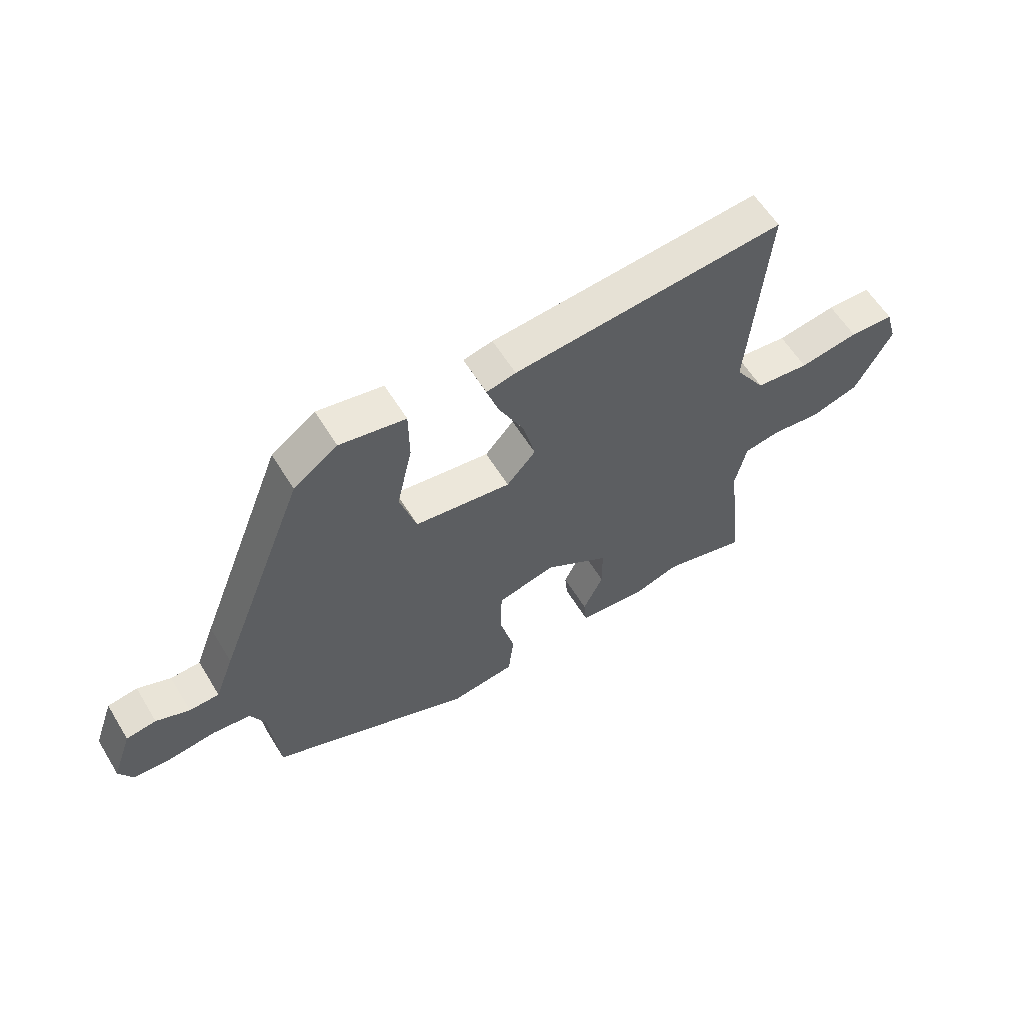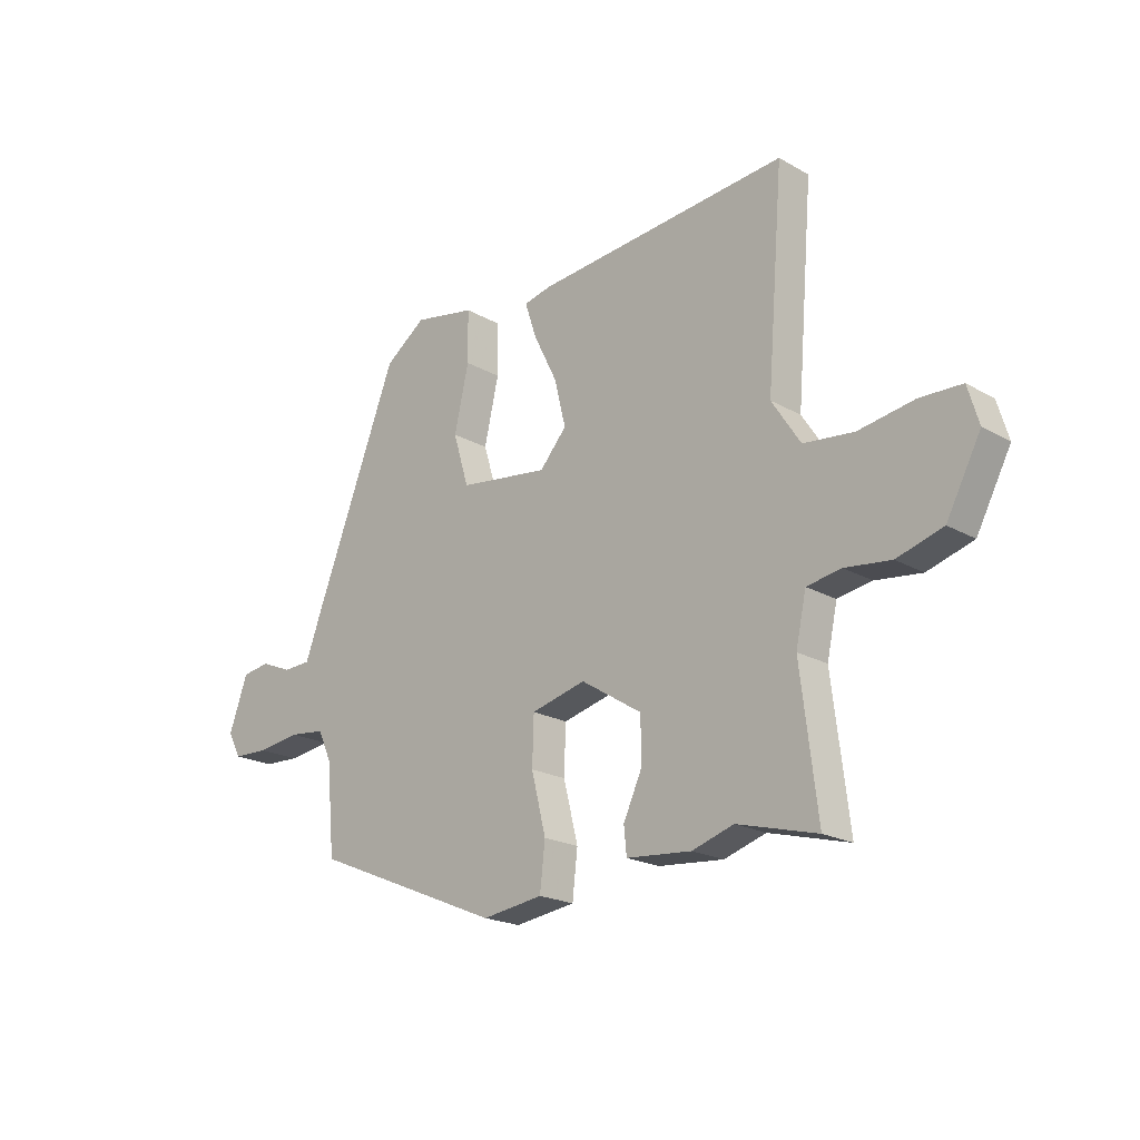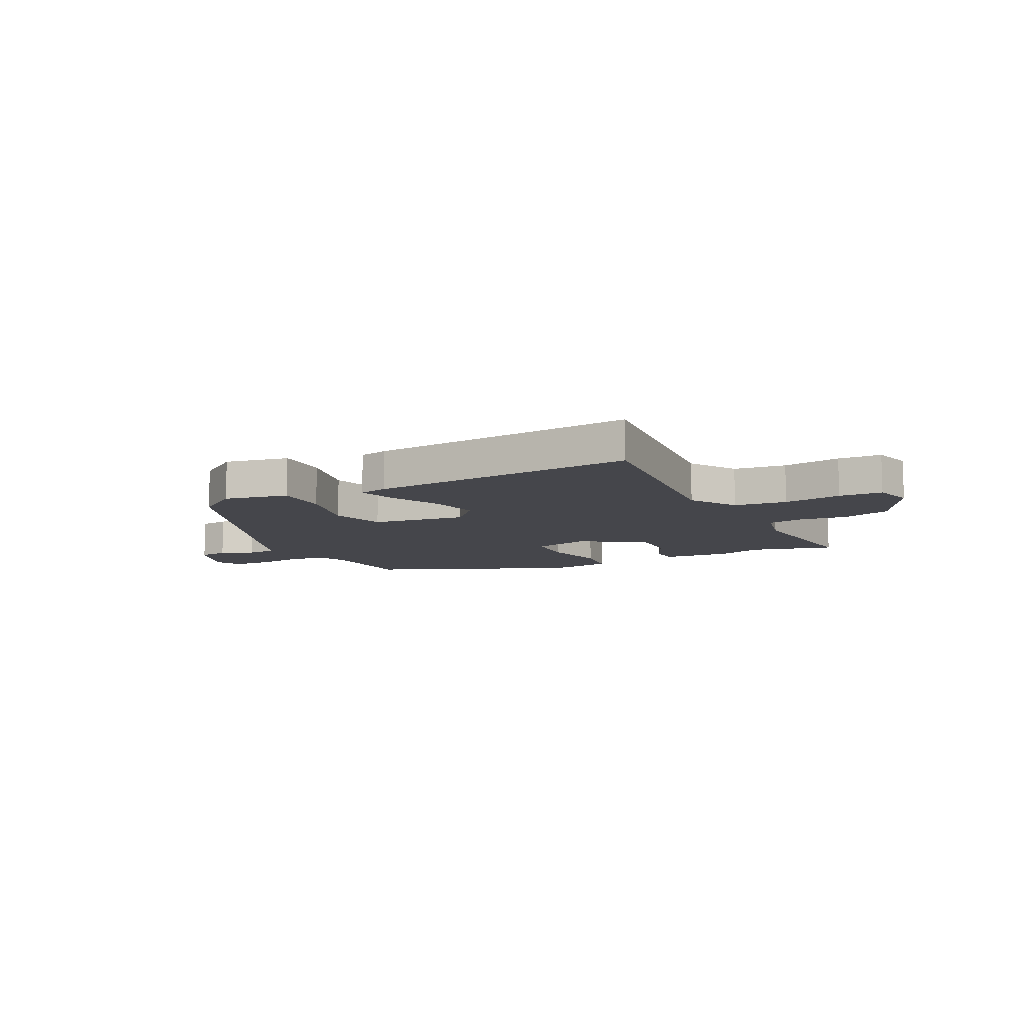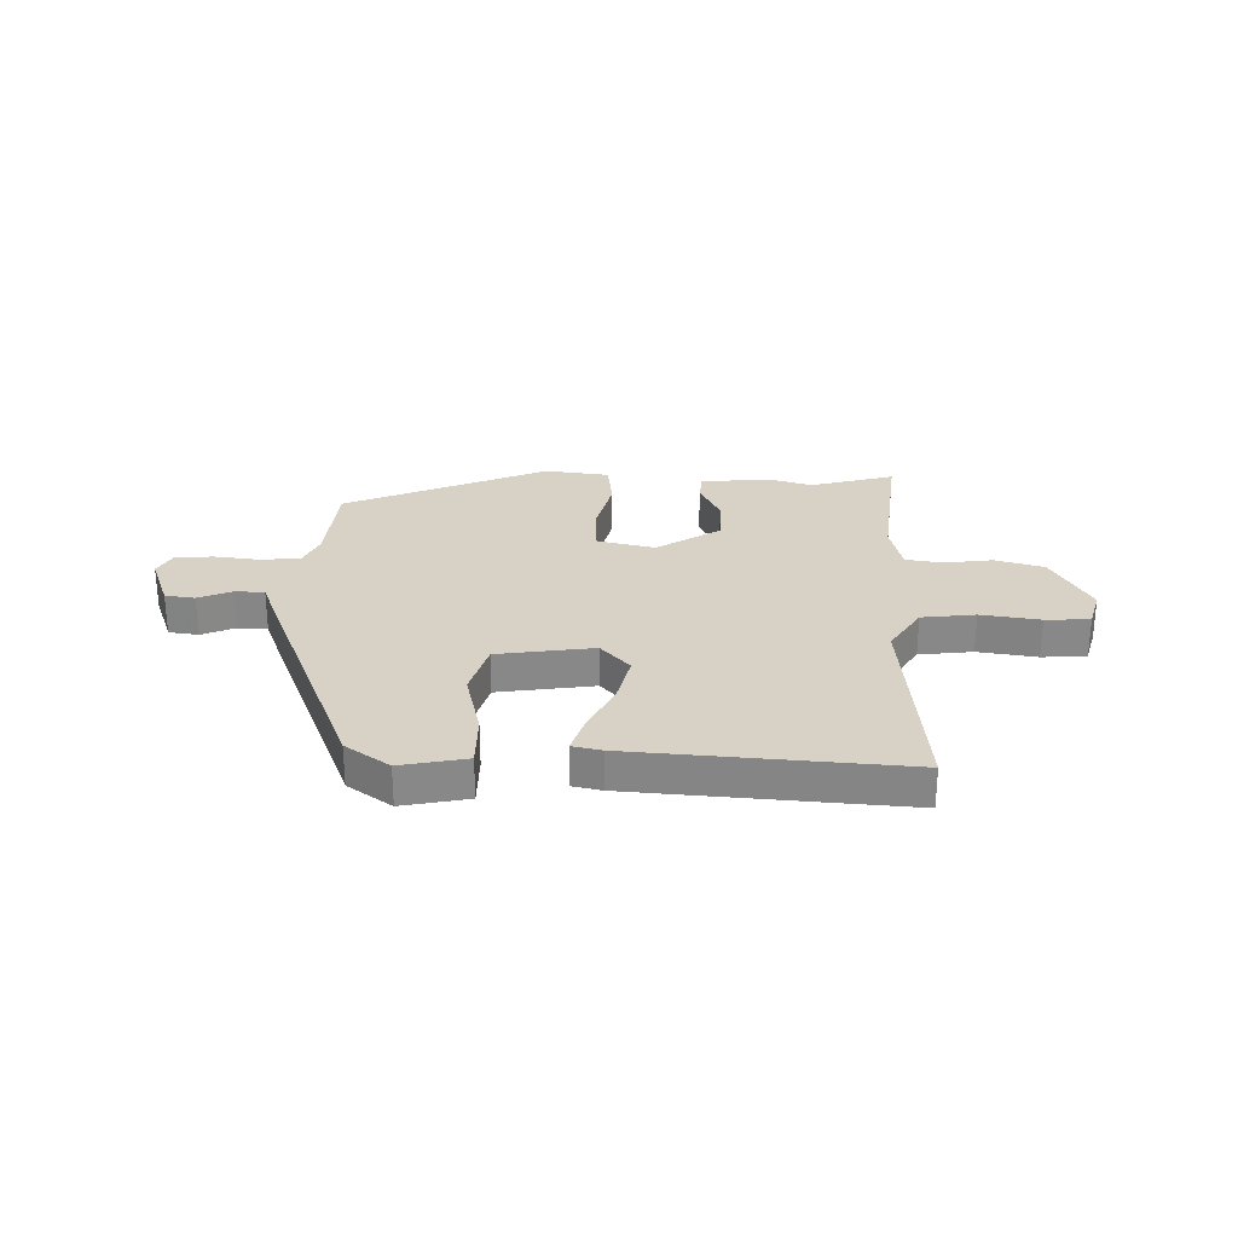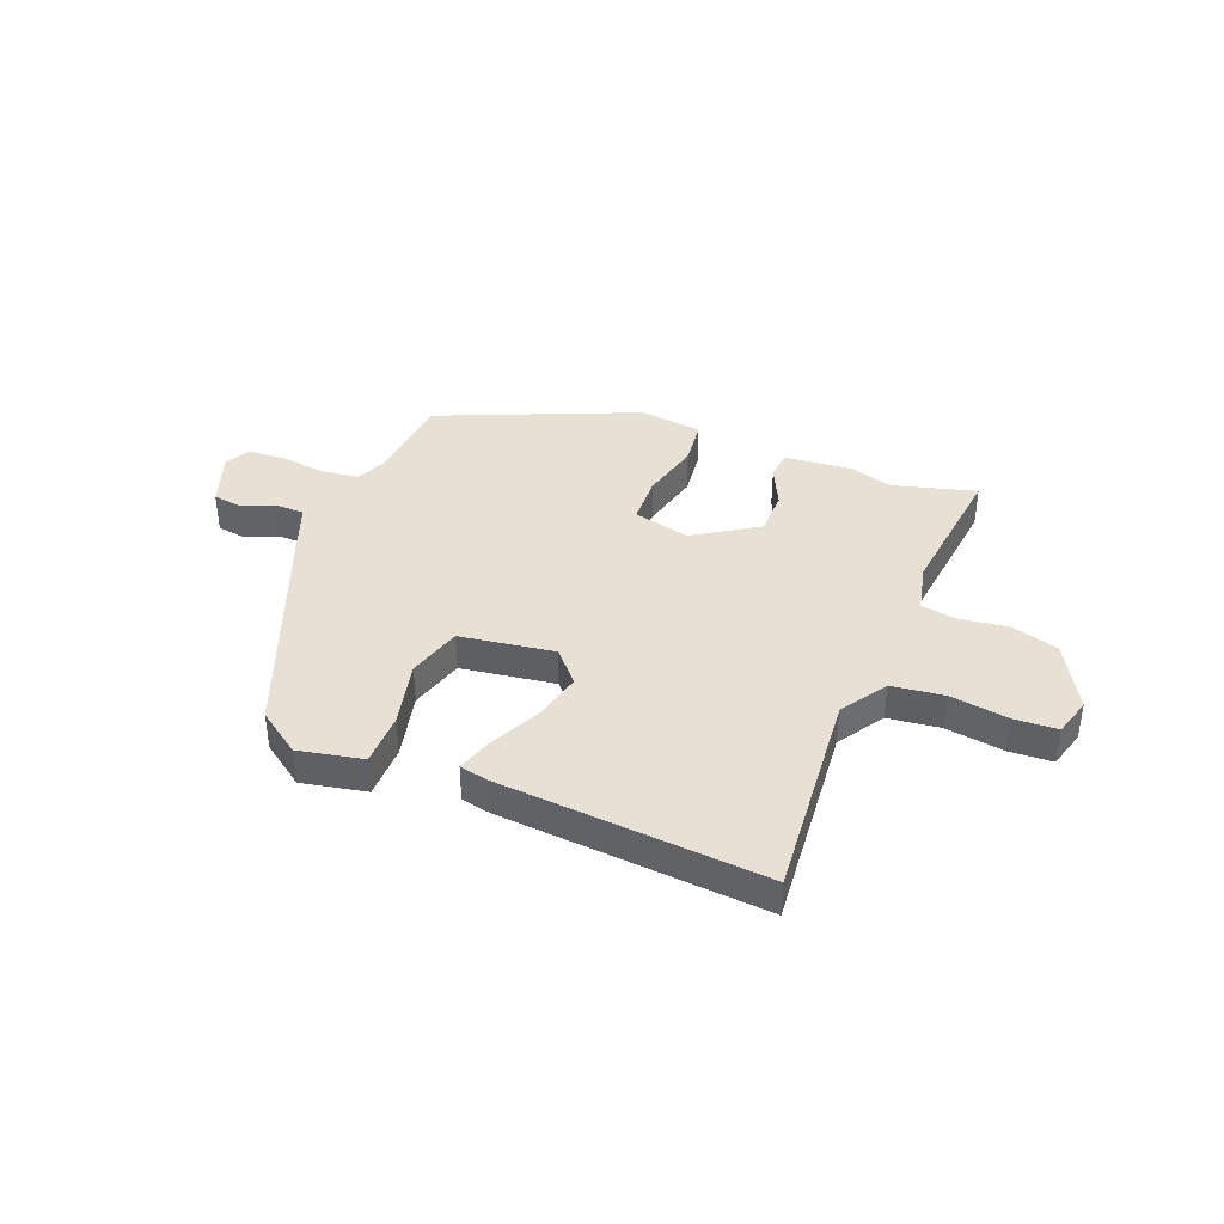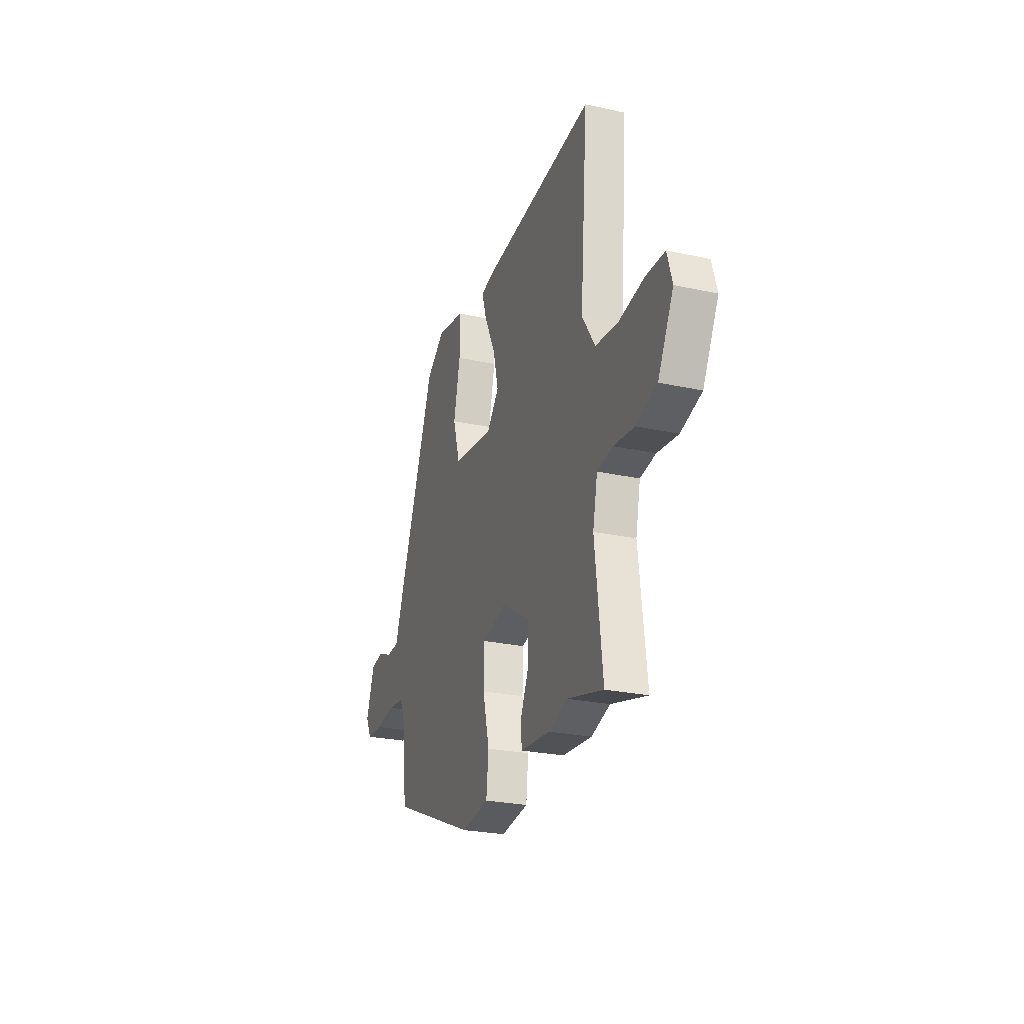
<metadata>
{"format":"obj","ext":"obj","renderer":"f3d","projection":"perspective","resolution":1024,"background":"white","views":[{"elev":59.7,"azim":-31.4,"up":"+Z"},{"elev":-20.5,"azim":44.2,"up":"+Z"},{"elev":-10.1,"azim":26.4,"up":"+Y"},{"elev":27.5,"azim":0.8,"up":"+Y"},{"elev":39.2,"azim":21.2,"up":"+Y"},{"elev":-25.8,"azim":70.9,"up":"+Z"}]}
</metadata>
<code>
v -0.362 0.07 0.488
v -0.283 0.07 0.545
v -0.164 0.07 0.522
v -0.163 0.07 0.423
v -0.191 0.07 0.3
v -0.161 0.07 0.2
v 0.013 0.07 0.176
v 0.065 0.07 0.235
v 0.043 0.07 0.325
v -0.003 0.07 0.418
v -0.025 0.07 0.485
v 0.028 0.07 0.497
v 0.517 0.07 0.539
v 0.485 0.07 0.147
v 0.54 0.07 0.062
v 0.637 0.07 0.051
v 0.744 0.07 0.068
v 0.824 0.07 0.065
v 0.845 0.07 -0.006
v 0.779 0.07 -0.13
v 0.691 0.07 -0.156
v 0.603 0.07 -0.145
v 0.537 0.07 -0.156
v 0.517 0.07 -0.248
v 0.549 0.07 -0.513
v 0.396 0.07 -0.472
v 0.316 0.07 -0.497
v 0.191 0.07 -0.486
v 0.186 0.07 -0.434
v 0.222 0.07 -0.356
v 0.221 0.07 -0.272
v 0.104 0.07 -0.198
v -0.001 0.07 -0.224
v -0.004 0.07 -0.315
v 0.024 0.07 -0.427
v 0.014 0.07 -0.514
v -0.103 0.07 -0.53
v -0.471 0.07 -0.376
v -0.487 0.07 -0.205
v -0.513 0.07 -0.148
v -0.582 0.07 -0.14
v -0.666 0.07 -0.151
v -0.735 0.07 -0.148
v -0.76 0.07 -0.101
v -0.724 0.07 0
v -0.67 0.07 0.008
v -0.61 0.07 -0.017
v -0.556 0.07 -0.015
v -0.522 0.07 0.076
v -0.362 0 0.488
v -0.283 0 0.545
v -0.164 0 0.522
v -0.163 0 0.423
v -0.191 0 0.3
v -0.161 0 0.2
v 0.013 0 0.176
v 0.065 0 0.235
v 0.043 0 0.325
v -0.003 0 0.418
v -0.025 0 0.485
v 0.028 0 0.497
v 0.517 0 0.539
v 0.485 0 0.147
v 0.54 0 0.062
v 0.637 0 0.051
v 0.744 0 0.068
v 0.824 0 0.065
v 0.845 0 -0.006
v 0.779 0 -0.13
v 0.691 0 -0.156
v 0.603 0 -0.145
v 0.537 0 -0.156
v 0.517 0 -0.248
v 0.549 0 -0.513
v 0.396 0 -0.472
v 0.316 0 -0.497
v 0.191 0 -0.486
v 0.186 0 -0.434
v 0.222 0 -0.356
v 0.221 0 -0.272
v 0.104 0 -0.198
v -0.001 0 -0.224
v -0.004 0 -0.315
v 0.024 0 -0.427
v 0.014 0 -0.514
v -0.103 0 -0.53
v -0.471 0 -0.376
v -0.487 0 -0.205
v -0.513 0 -0.148
v -0.582 0 -0.14
v -0.666 0 -0.151
v -0.735 0 -0.148
v -0.76 0 -0.101
v -0.724 0 0
v -0.67 0 0.008
v -0.61 0 -0.017
v -0.556 0 -0.015
v -0.522 0 0.076
f 48 49 1 2
f 44 45 46 47
f 44 47 48
f 41 42 43 44
f 40 41 44 48
f 39 40 48 2
f 34 35 36 37
f 33 34 37 38
f 27 28 29 30
f 26 27 30 31
f 24 25 26 31
f 23 24 31 32
f 19 20 21 22
f 19 22 23 32
f 16 17 18 19
f 15 16 19 32
f 11 12 13 14
f 9 10 11 14
f 8 9 14 15
f 7 8 15 32
f 2 3 4 5
f 2 5 6
f 39 2 6
f 33 38 39 6
f 6 7 32 33
f 51 50 98 97
f 96 95 94 93
f 97 96 93
f 93 92 91 90
f 97 93 90 89
f 51 97 89 88
f 86 85 84 83
f 87 86 83 82
f 79 78 77 76
f 80 79 76 75
f 80 75 74 73
f 81 80 73 72
f 71 70 69 68
f 81 72 71 68
f 68 67 66 65
f 81 68 65 64
f 63 62 61 60
f 63 60 59 58
f 64 63 58 57
f 81 64 57 56
f 54 53 52 51
f 55 54 51
f 55 51 88
f 55 88 87 82
f 82 81 56 55
f 1 50 51 2
f 2 51 52 3
f 3 52 53 4
f 4 53 54 5
f 5 54 55 6
f 6 55 56 7
f 7 56 57 8
f 8 57 58 9
f 9 58 59 10
f 10 59 60 11
f 11 60 61 12
f 12 61 62 13
f 13 62 63 14
f 14 63 64 15
f 15 64 65 16
f 16 65 66 17
f 17 66 67 18
f 18 67 68 19
f 19 68 69 20
f 20 69 70 21
f 21 70 71 22
f 22 71 72 23
f 23 72 73 24
f 24 73 74 25
f 25 74 75 26
f 26 75 76 27
f 27 76 77 28
f 28 77 78 29
f 29 78 79 30
f 30 79 80 31
f 31 80 81 32
f 32 81 82 33
f 33 82 83 34
f 34 83 84 35
f 35 84 85 36
f 36 85 86 37
f 37 86 87 38
f 38 87 88 39
f 39 88 89 40
f 40 89 90 41
f 41 90 91 42
f 42 91 92 43
f 43 92 93 44
f 44 93 94 45
f 45 94 95 46
f 46 95 96 47
f 47 96 97 48
f 48 97 98 49
f 49 98 50 1

</code>
